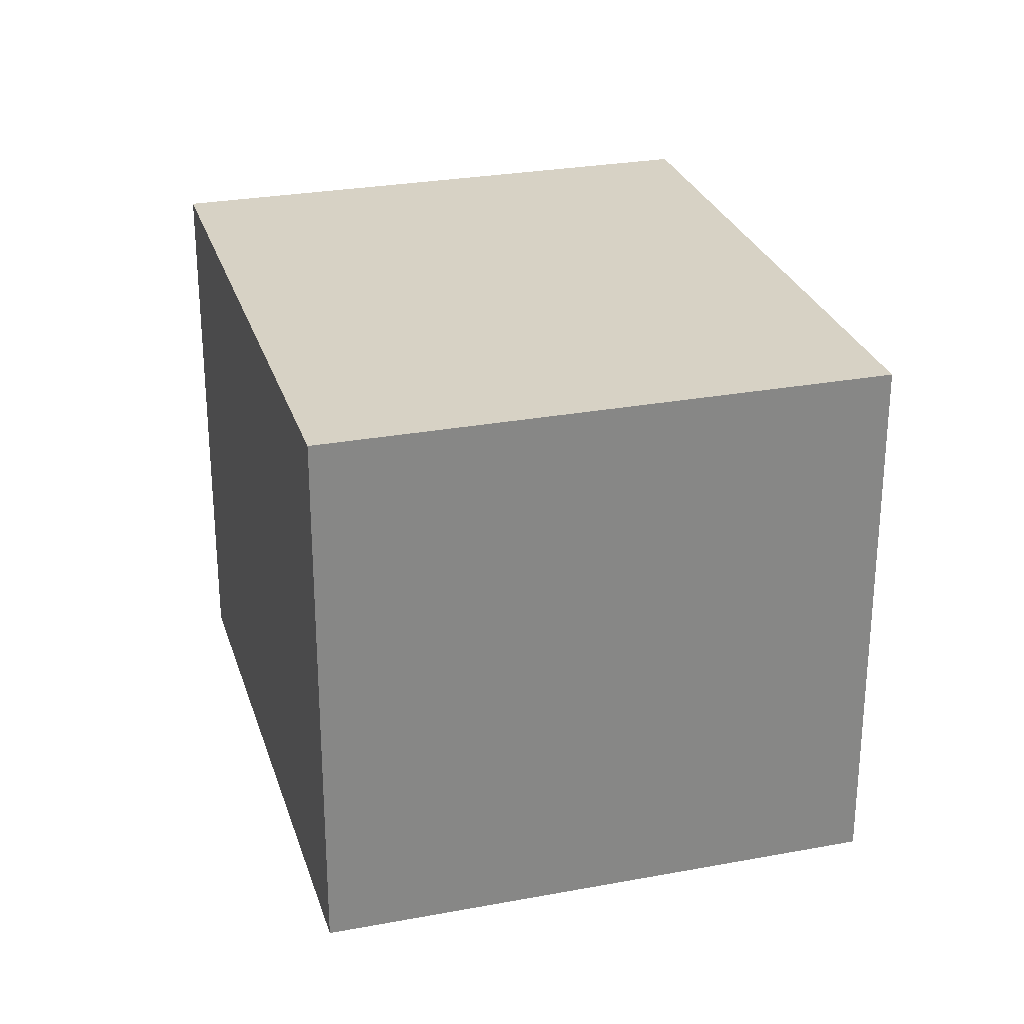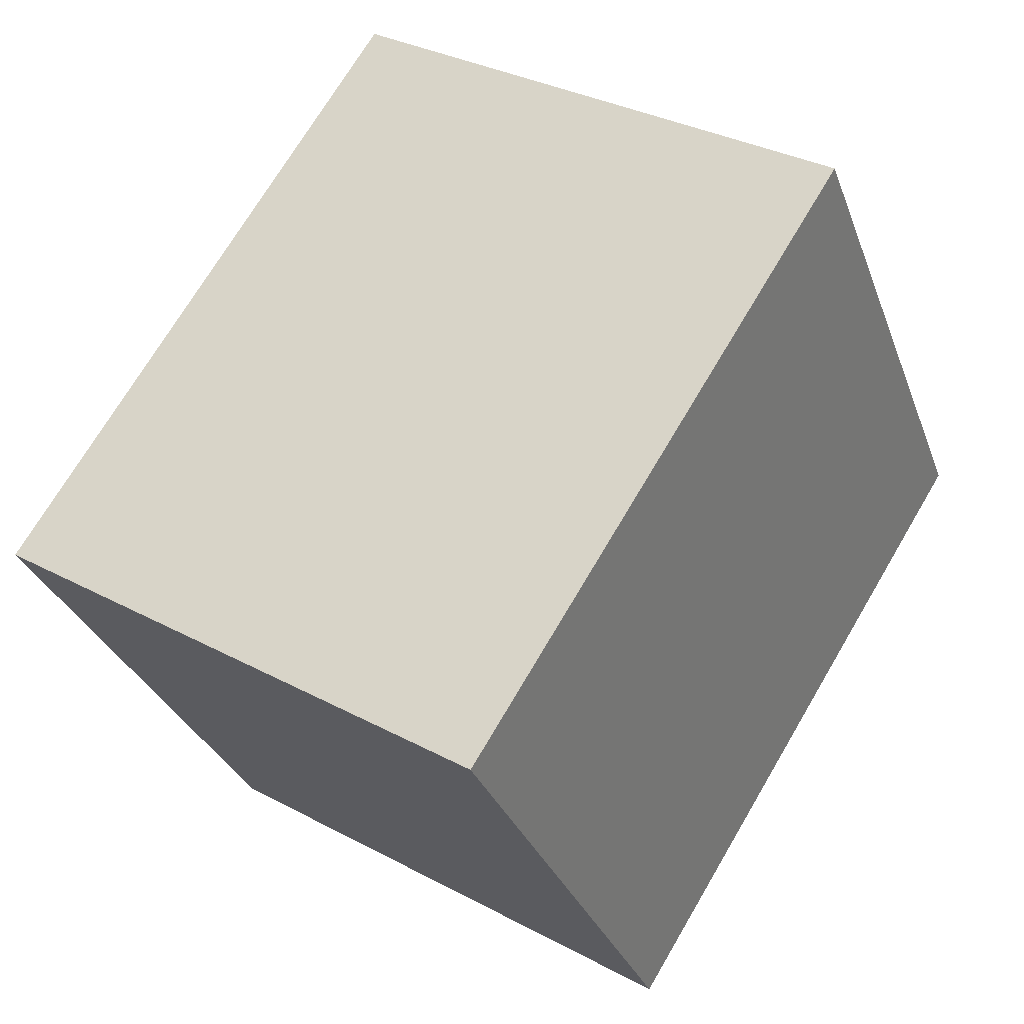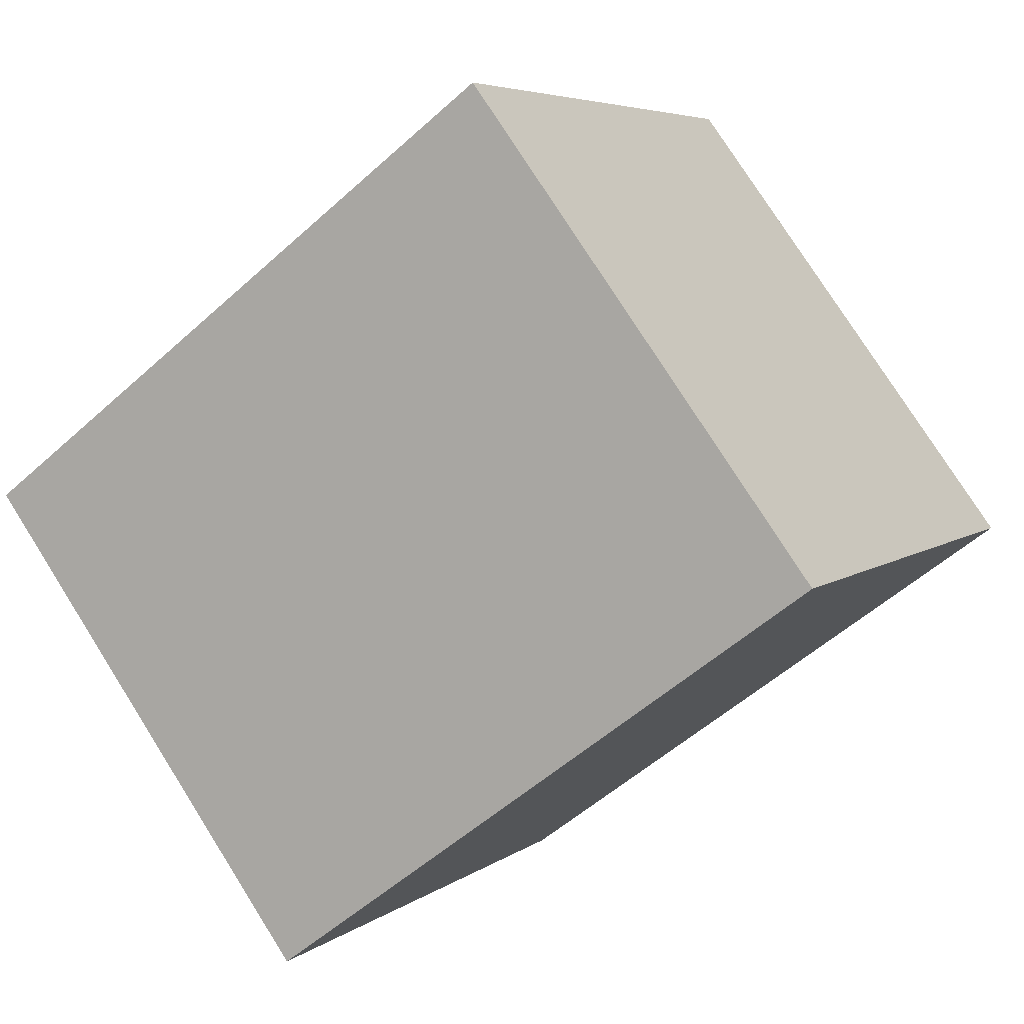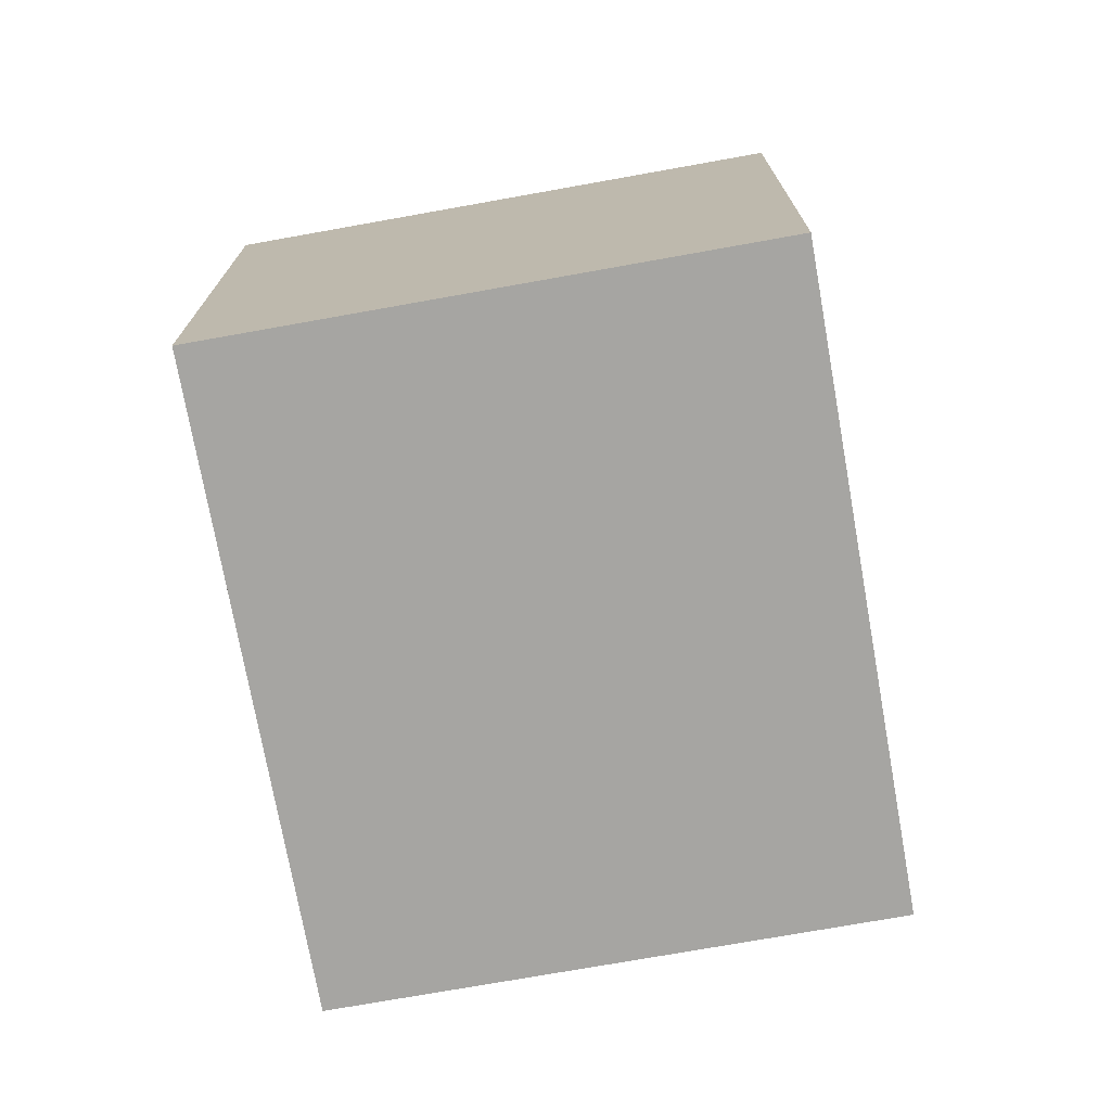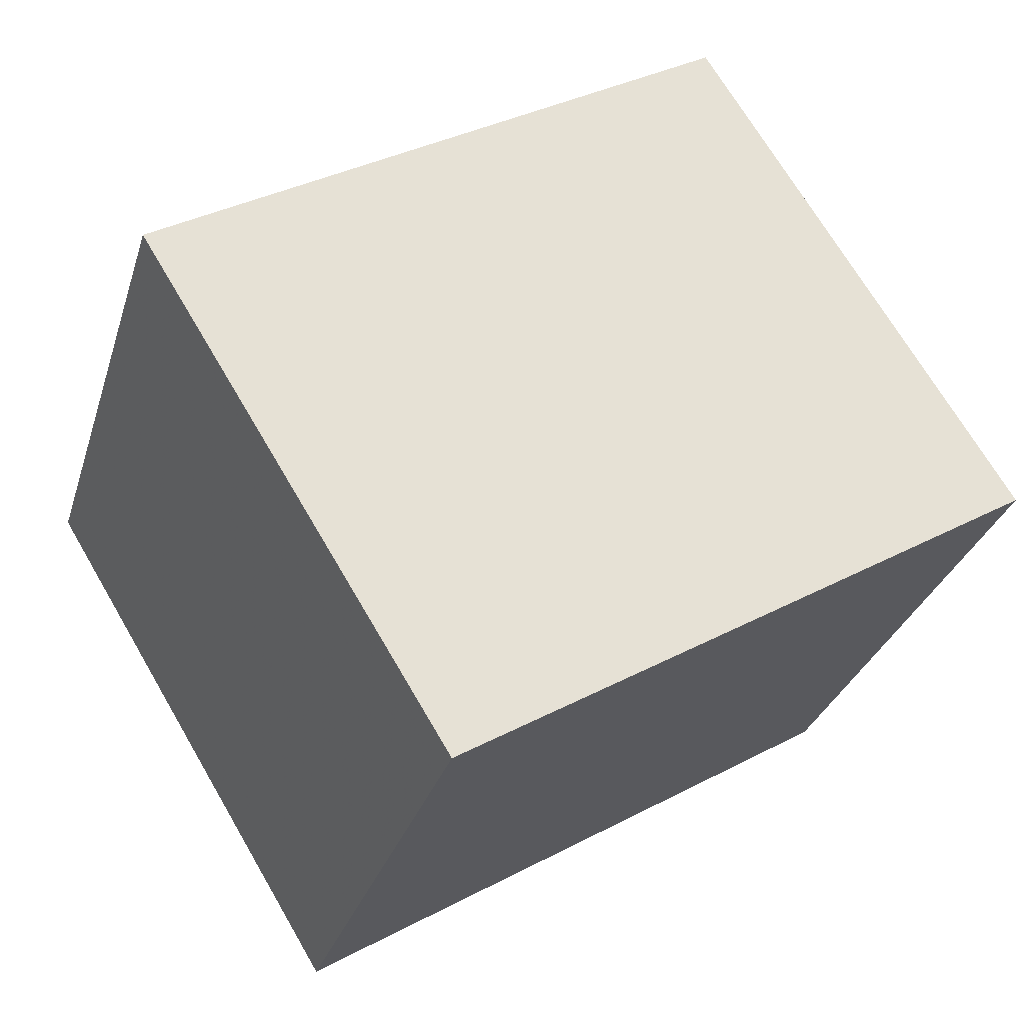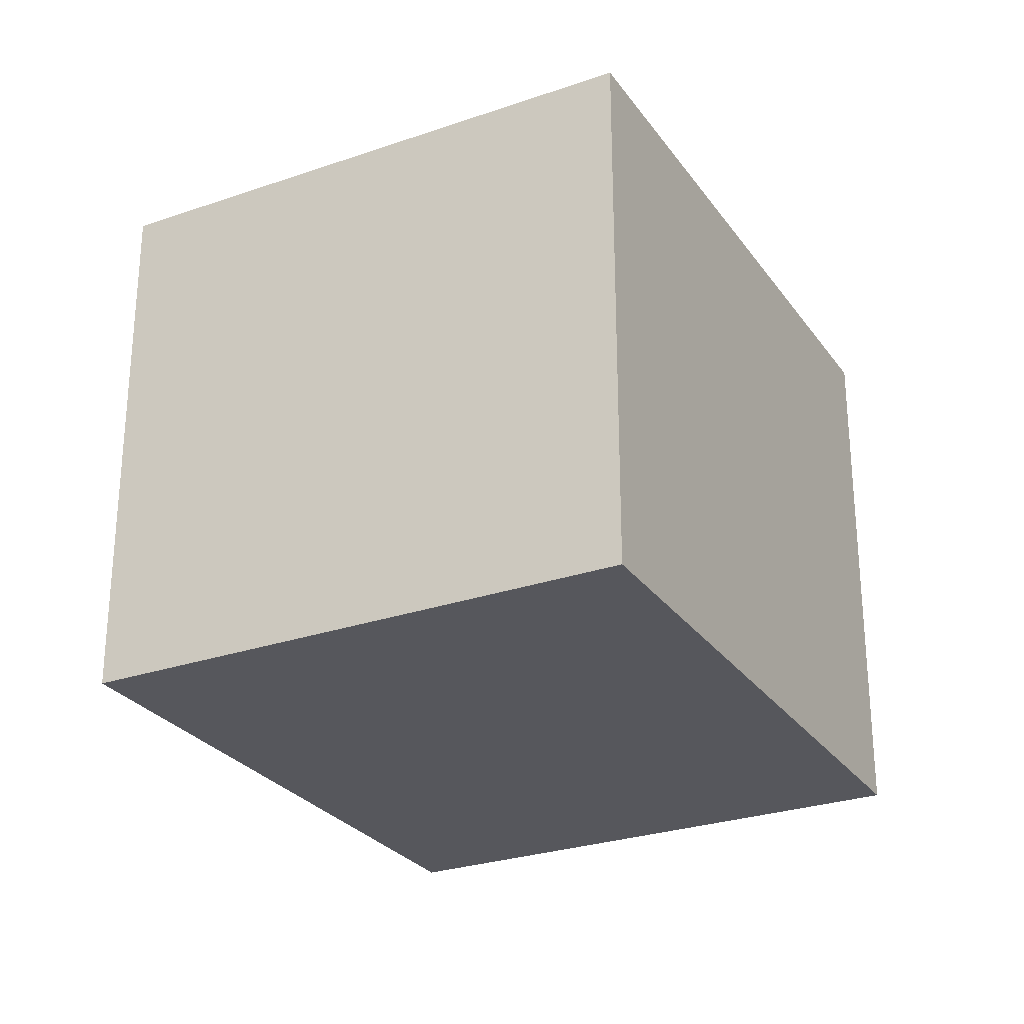
<metadata>
{"format":"obj","ext":"obj","renderer":"f3d","projection":"perspective","resolution":1024,"background":"white","views":[{"elev":27.6,"azim":-74.4,"up":"+Z"},{"elev":33.1,"azim":-53.6,"up":"+Y"},{"elev":77.3,"azim":-32.3,"up":"+Y"},{"elev":-73.6,"azim":-48.3,"up":"+Z"},{"elev":-30.3,"azim":-16.0,"up":"+Y"},{"elev":-27.5,"azim":-30.5,"up":"+Z"}]}
</metadata>
<code>
v 1.421 -2.163 0.6
v 1.093 -1.629 0.6
v 0.4772 -2.007 0.6
v 0.805 -2.541 0.6
v 1.421 -2.163 1.2
v 1.093 -1.629 1.2
v 0.4772 -2.007 1.2
v 0.805 -2.541 1.2
o Object
f 1 2 3
f 1 3 4
f 5 6 7
f 5 7 8
f 1 2 6
f 1 6 5
f 2 3 7
f 2 7 6
f 3 4 8
f 3 8 7
f 4 1 5
f 4 5 8

</code>
